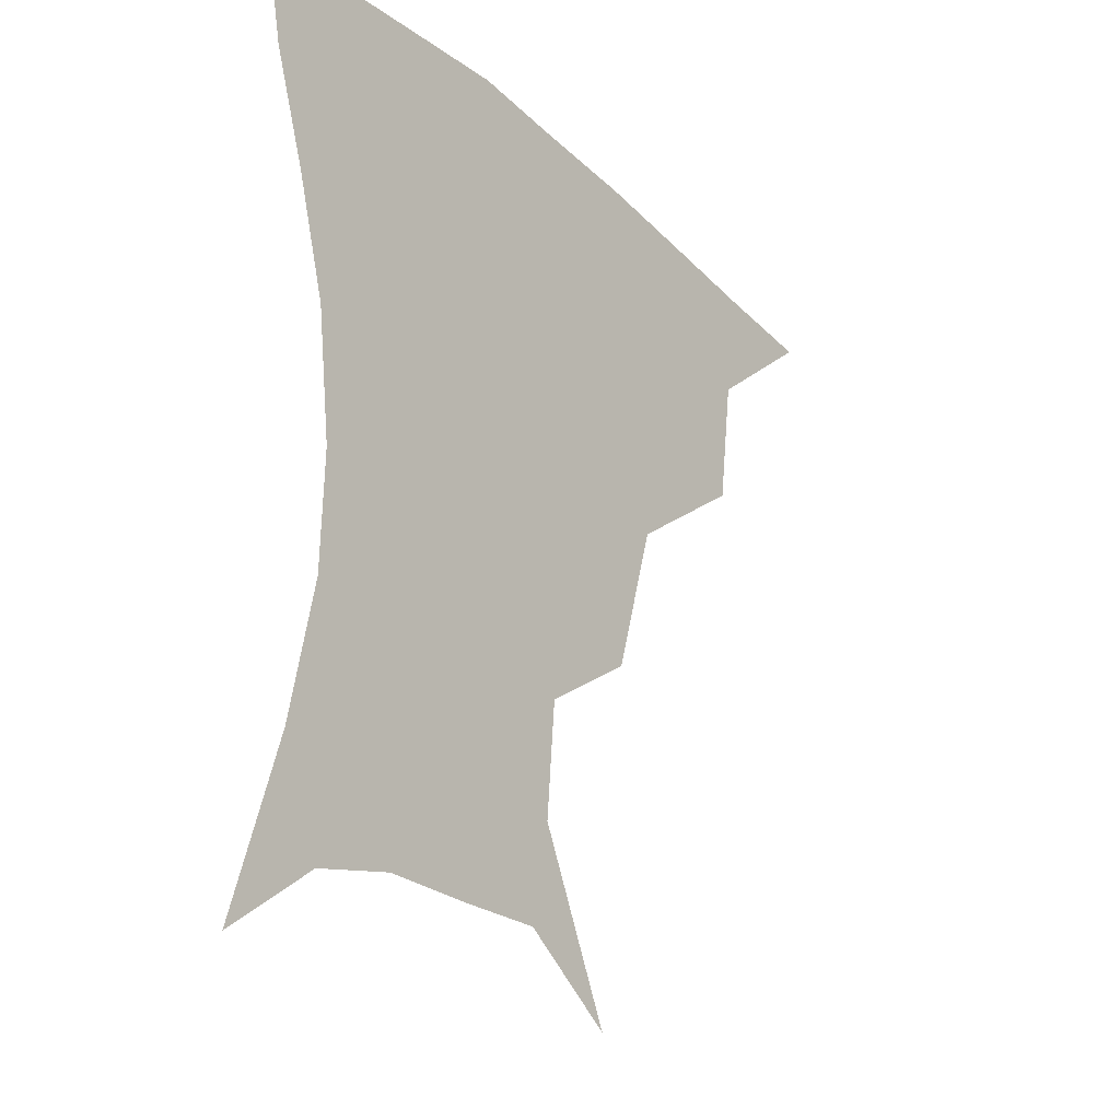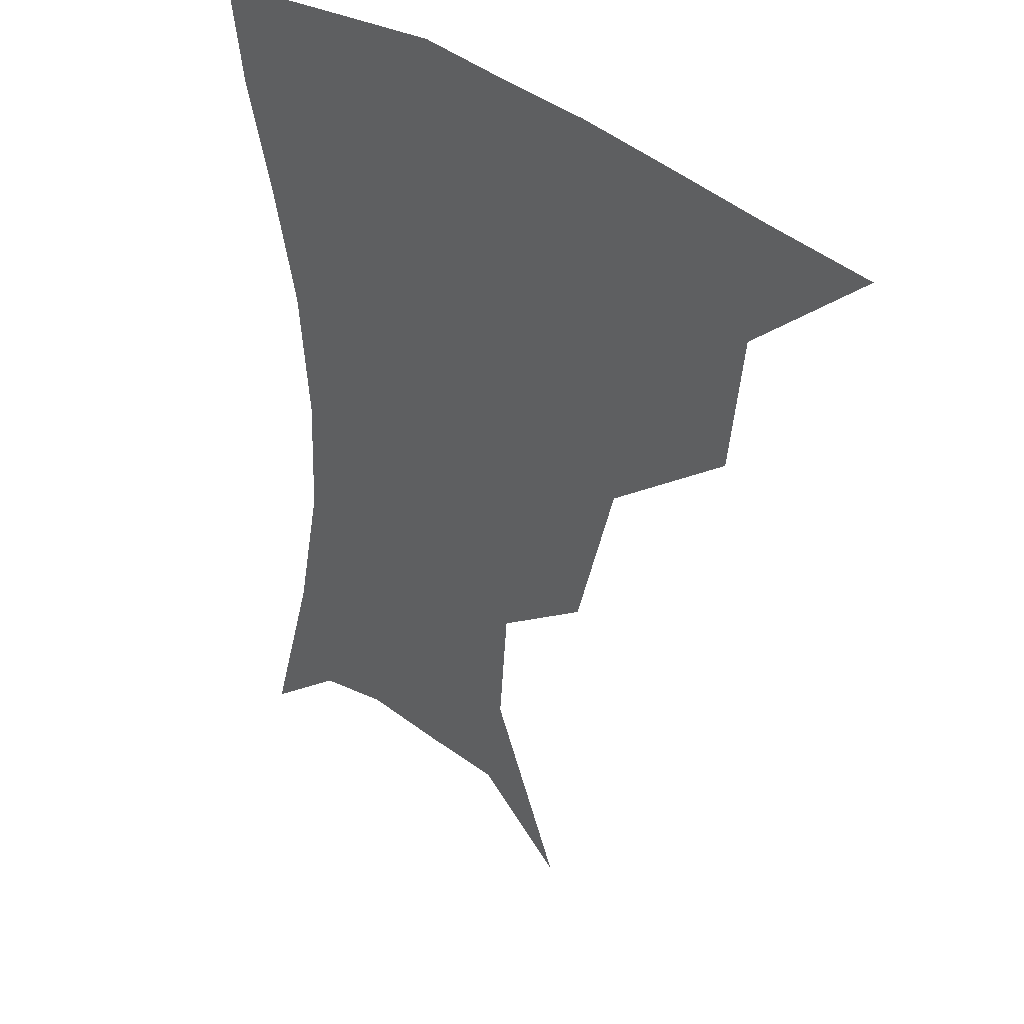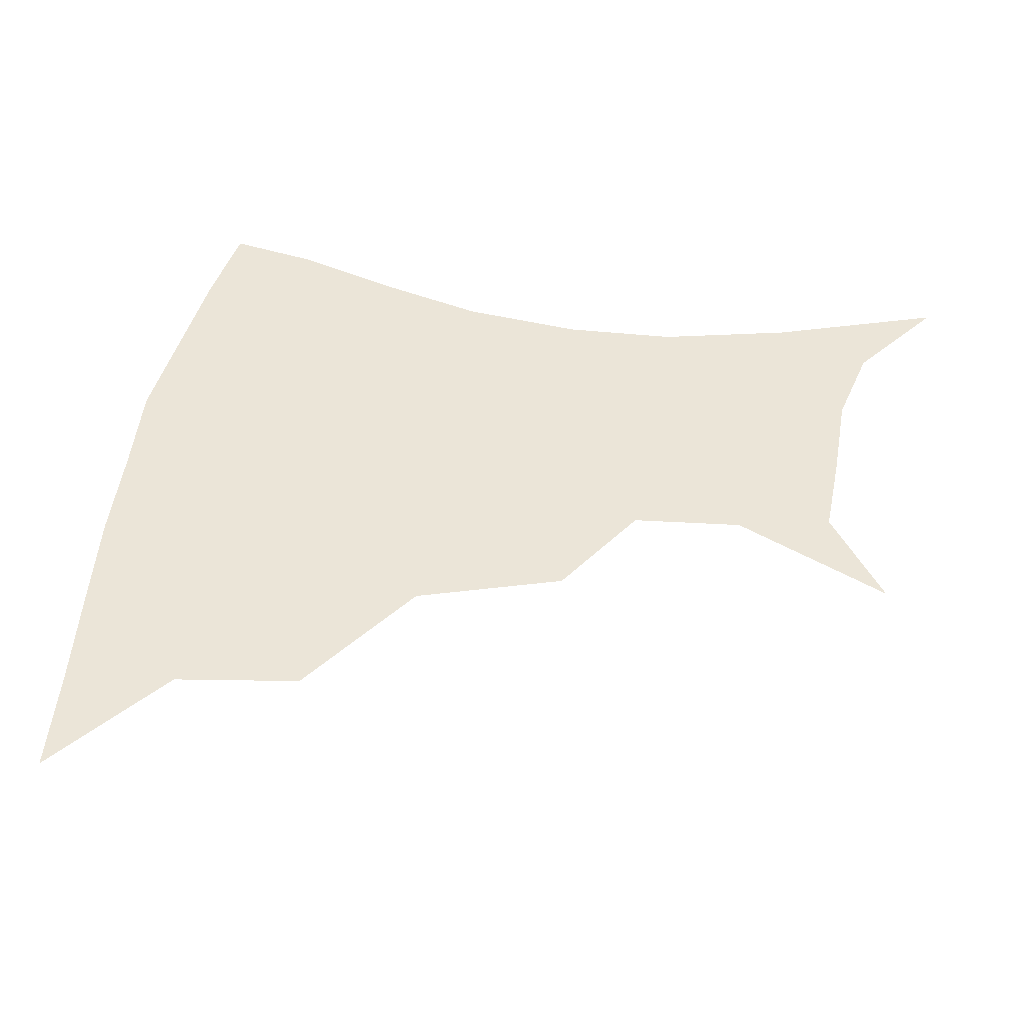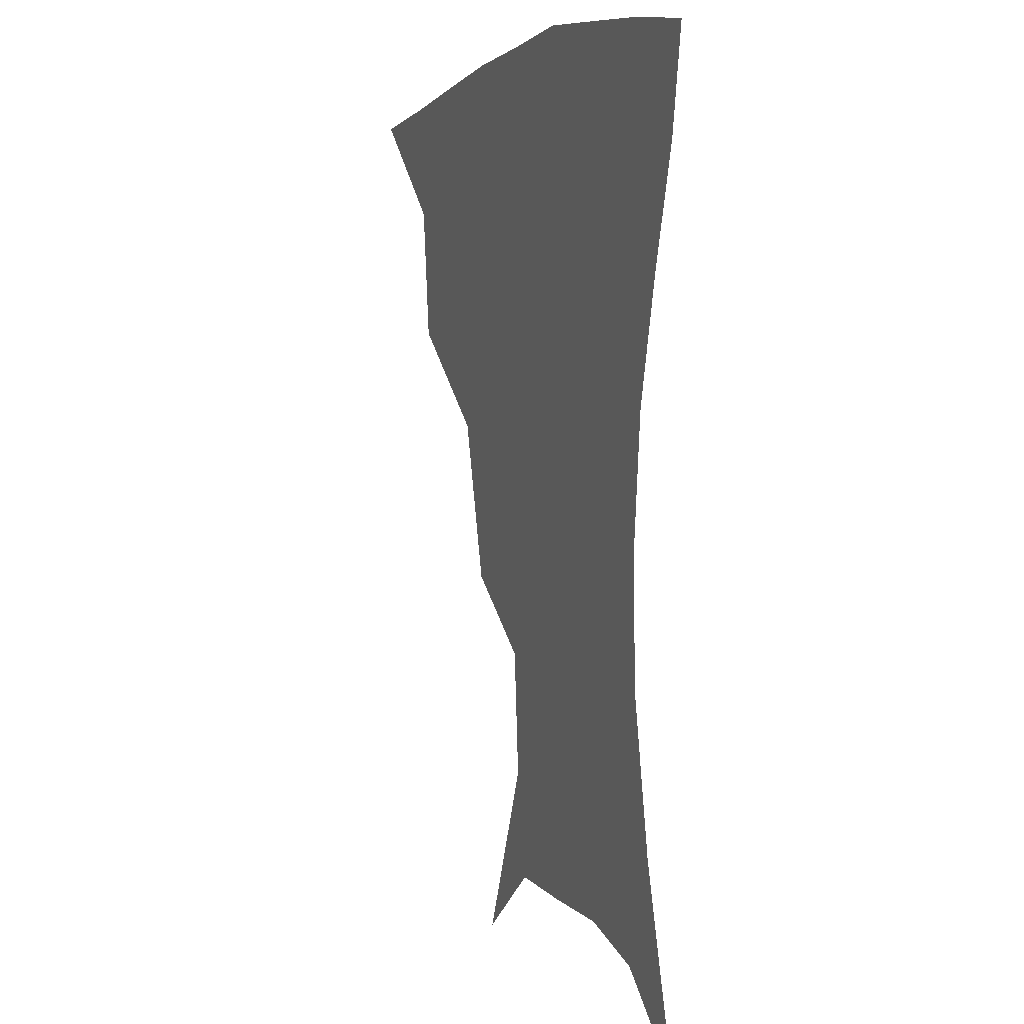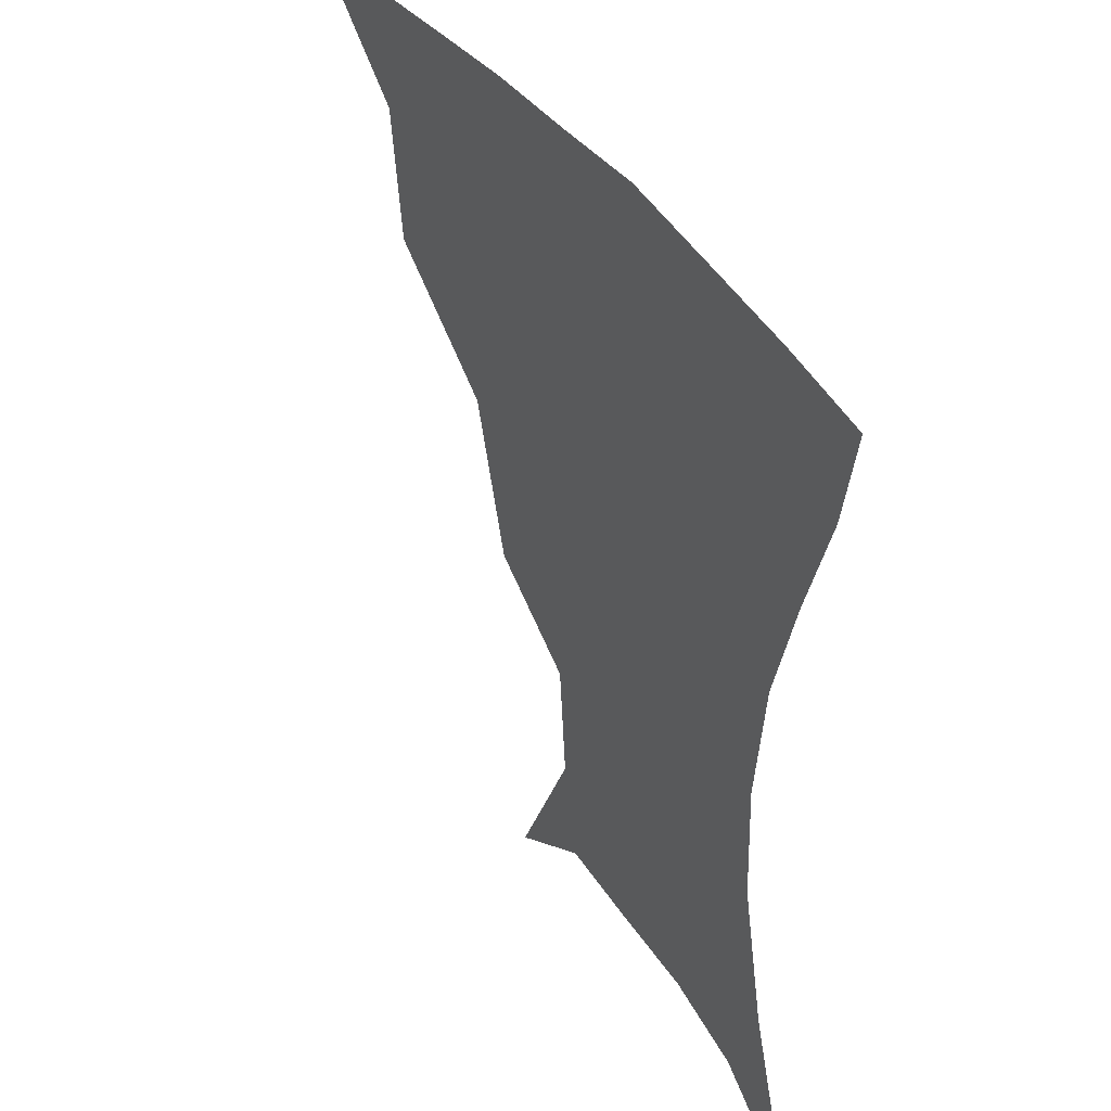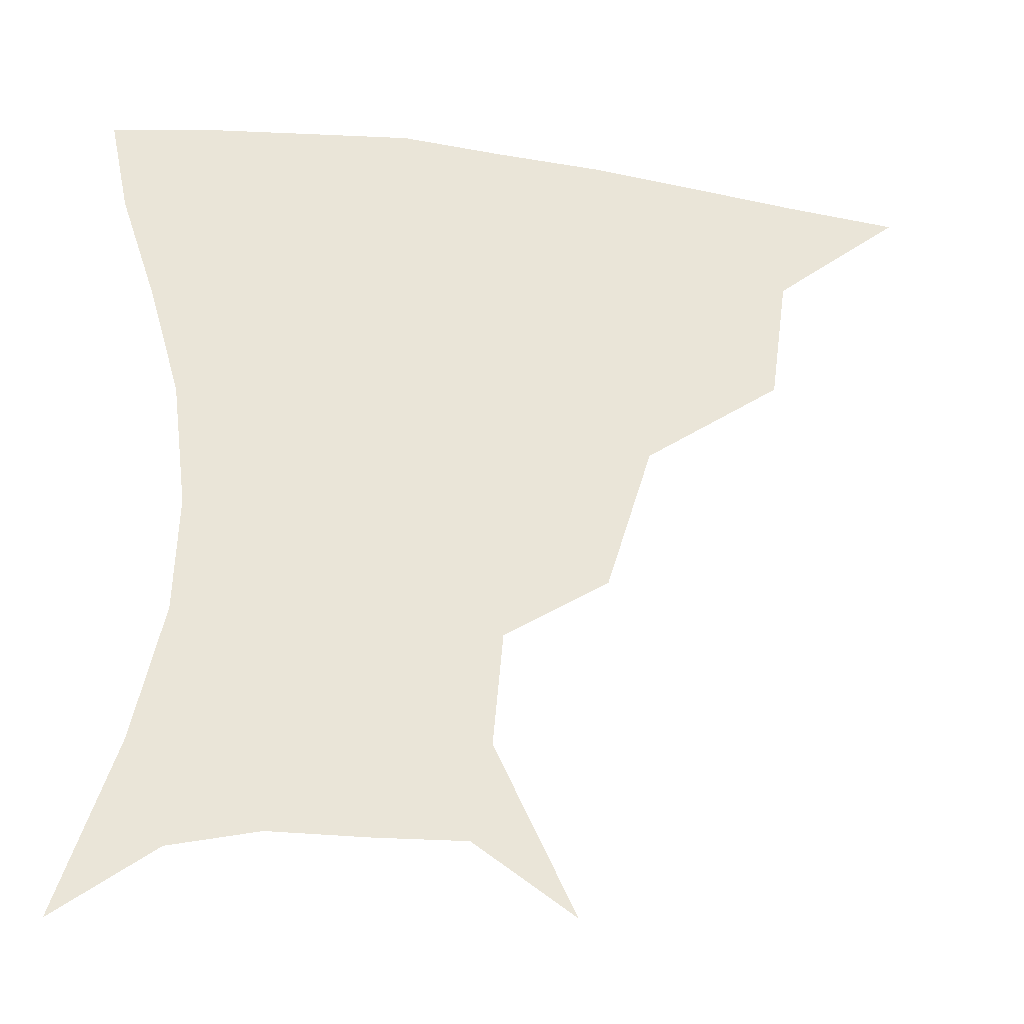
<metadata>
{"format":"obj","ext":"obj","renderer":"f3d","projection":"perspective","resolution":1024,"background":"white","views":[{"elev":-26.2,"azim":125.9,"up":"+Y"},{"elev":33.1,"azim":-131.9,"up":"+Y"},{"elev":45.8,"azim":-81.3,"up":"+Z"},{"elev":2.4,"azim":71.0,"up":"+Y"},{"elev":40.1,"azim":59.5,"up":"+Y"},{"elev":-31.7,"azim":168.8,"up":"+Y"}]}
</metadata>
<code>
v 452.1 356.3 0
v 492.1 291.1 0
v 487.3 327.1 0
v 483.8 358.7 0
v 542.5 221.4 0
v 529.8 263.7 0
v 521.9 300.2 0
v 517.9 331.7 0
v 514.2 361.6 0
v 552 124.4 0
v 573.9 170.2 0
v 571.2 202.2 0
v 560.2 241.5 0
v 553.6 277.4 0
v 550.1 307.5 0
v 546.8 334.9 0
v 543.5 364.2 0
v 579.5 142.8 0
v 590.9 179.9 0
v 586.1 214.9 0
v 580.7 252.1 0
v 577.8 282.7 0
v 576.7 310.4 0
v 576.3 336.8 0
v 573 365.3 0
v 604.2 141.6 0
v 607.6 183.8 0
v 603.4 220.2 0
v 601.2 255.4 0
v 601.5 285.5 0
v 602.5 312 0
v 603.1 337.4 0
v 600.9 366.9 0
v 631.1 141.1 0
v 624.2 187.1 0
v 621.1 221.4 0
v 621.3 253.1 0
v 623.9 283.3 0
v 627 310.9 0
v 629.7 336.8 0
v 631.4 363.5 0
v 655.2 135 0
v 642.7 181.8 0
v 638.9 215.1 0
v 639.8 246.4 0
v 644 279.8 0
v 650.3 308.8 0
v 656 334.3 0
v 659.2 360.4 0
v 682 114.4 0
v 666.7 162.9 0
v 658.5 201.1 0
v 657.5 233.6 0
v 661.6 268.6 0
v 670.5 299.9 0
v 680.4 329.8 0
v 685.7 356.1 0
v 721 361 0
f 3 4 1
f 6 7 2
f 2 7 3
f 7 8 3
f 3 8 4
f 8 9 4
f 12 13 5
f 5 13 6
f 13 14 6
f 6 14 7
f 14 15 7
f 7 15 8
f 15 16 8
f 8 16 9
f 16 17 9
f 10 18 11
f 18 19 11
f 11 19 12
f 19 20 12
f 12 20 13
f 20 21 13
f 13 21 14
f 21 22 14
f 14 22 15
f 22 23 15
f 15 23 16
f 23 24 16
f 16 24 17
f 24 25 17
f 18 26 19
f 26 27 19
f 19 27 20
f 27 28 20
f 20 28 21
f 28 29 21
f 21 29 22
f 29 30 22
f 22 30 23
f 30 31 23
f 23 31 24
f 31 32 24
f 24 32 25
f 32 33 25
f 26 34 27
f 34 35 27
f 27 35 28
f 35 36 28
f 28 36 29
f 36 37 29
f 29 37 30
f 37 38 30
f 30 38 31
f 38 39 31
f 31 39 32
f 39 40 32
f 32 40 33
f 40 41 33
f 34 42 35
f 42 43 35
f 35 43 36
f 43 44 36
f 36 44 37
f 44 45 37
f 37 45 38
f 45 46 38
f 38 46 39
f 46 47 39
f 39 47 40
f 47 48 40
f 40 48 41
f 48 49 41
f 42 50 43
f 50 51 43
f 43 51 44
f 51 52 44
f 44 52 45
f 52 53 45
f 45 53 46
f 53 54 46
f 46 54 47
f 54 55 47
f 47 55 48
f 55 56 48
f 48 56 49
f 56 57 49

</code>
